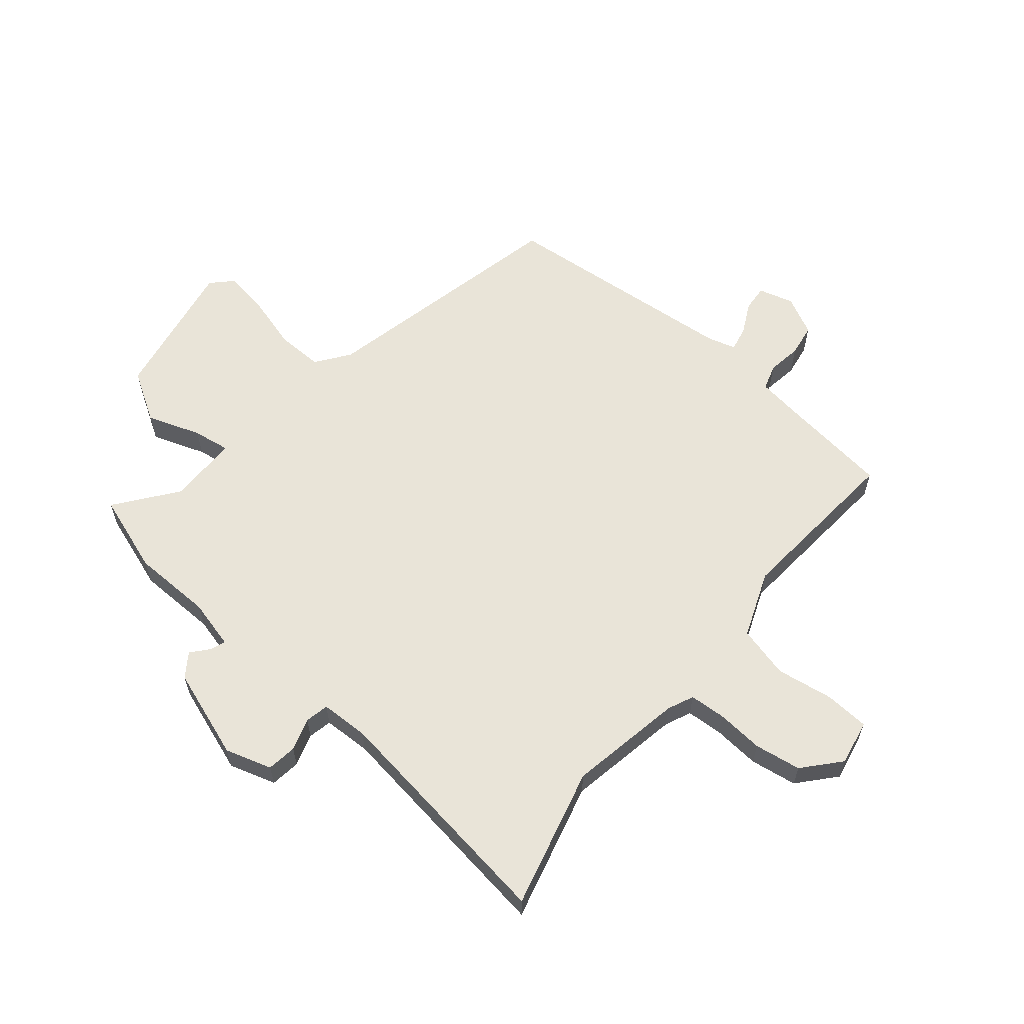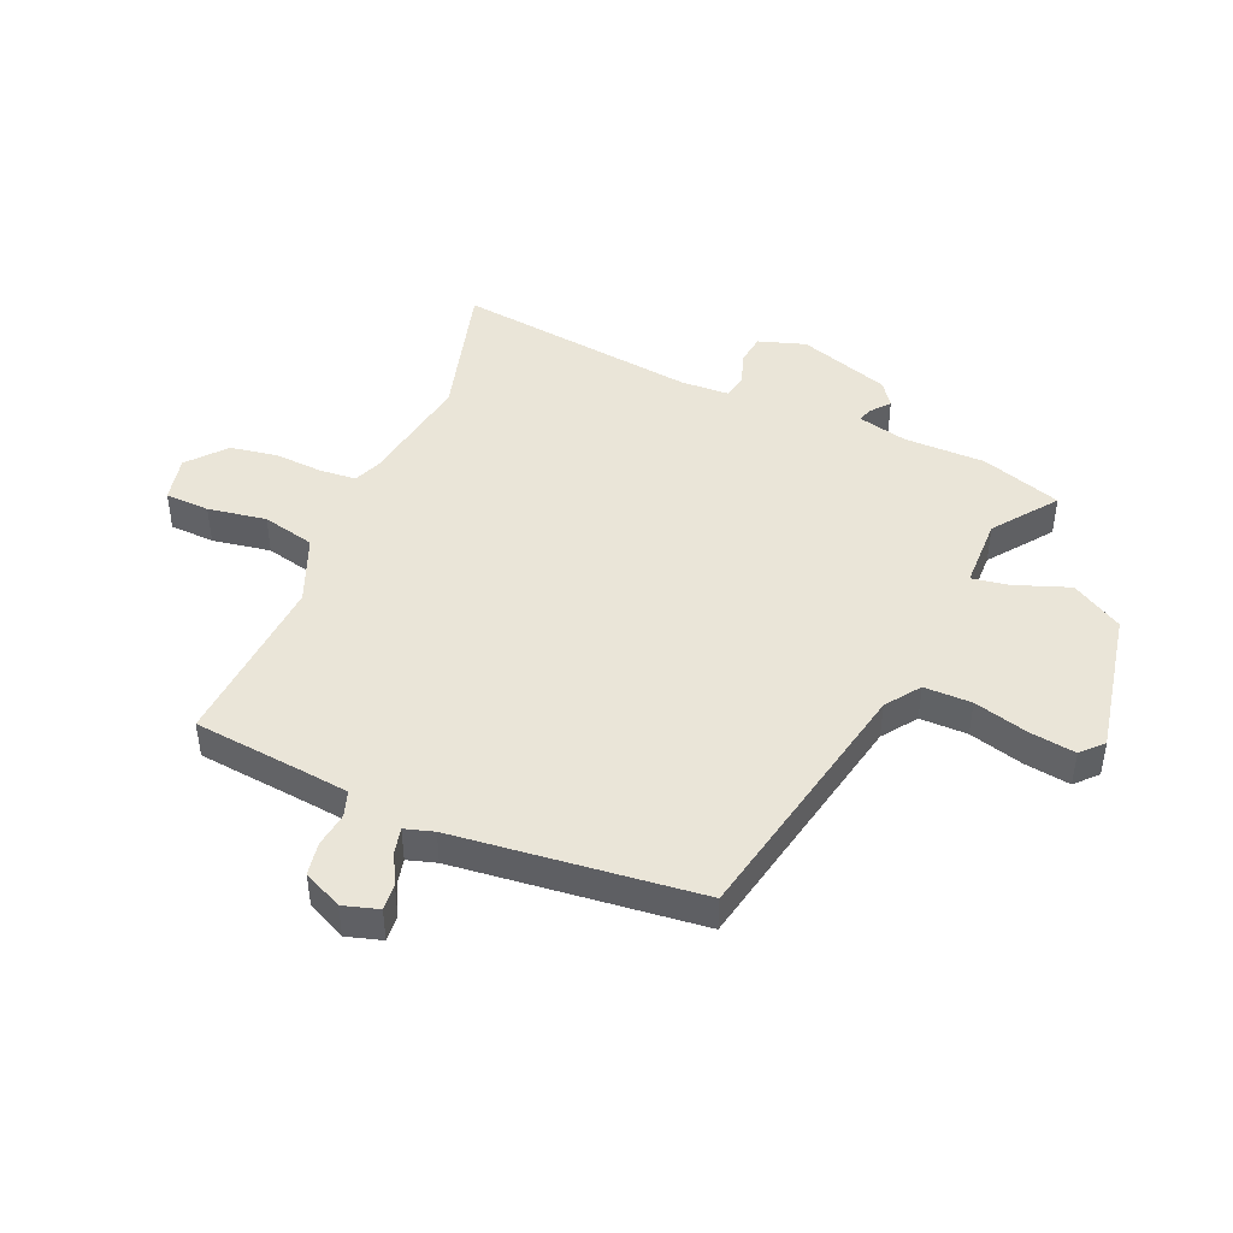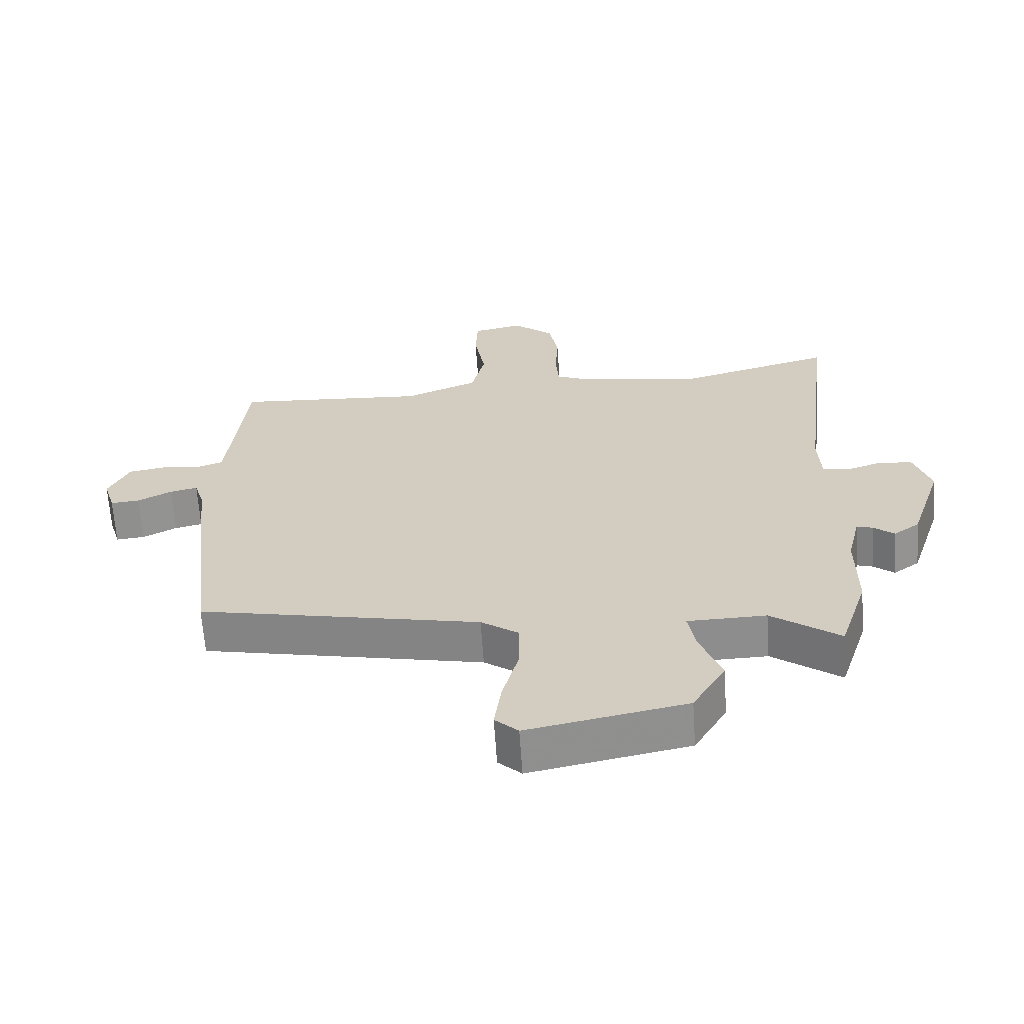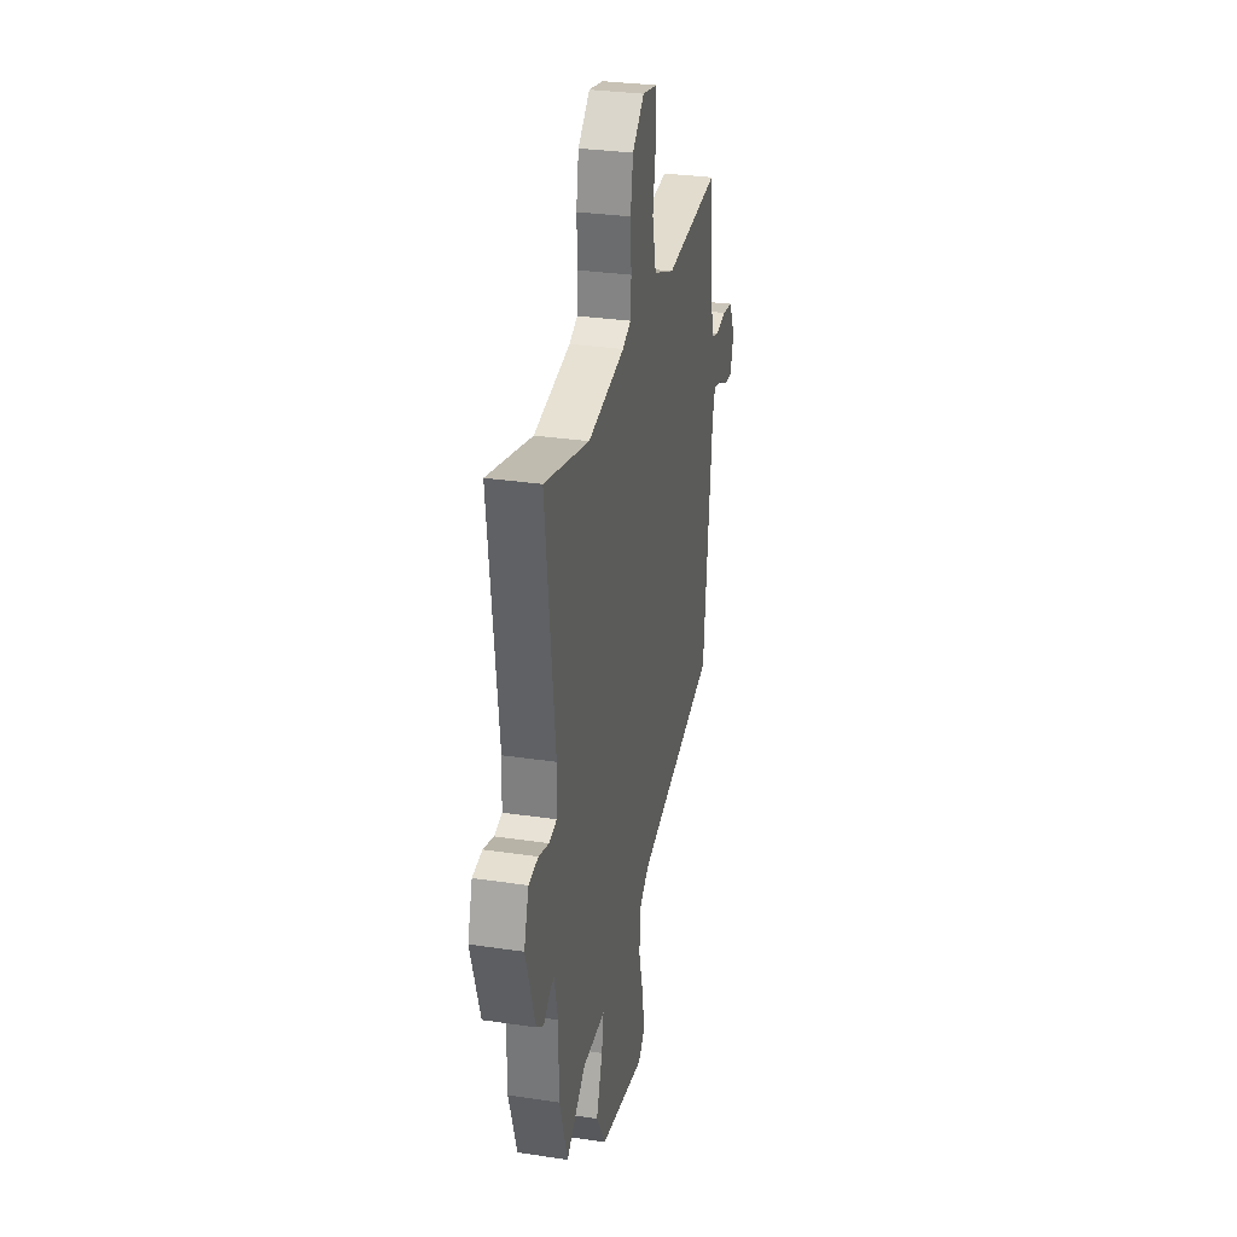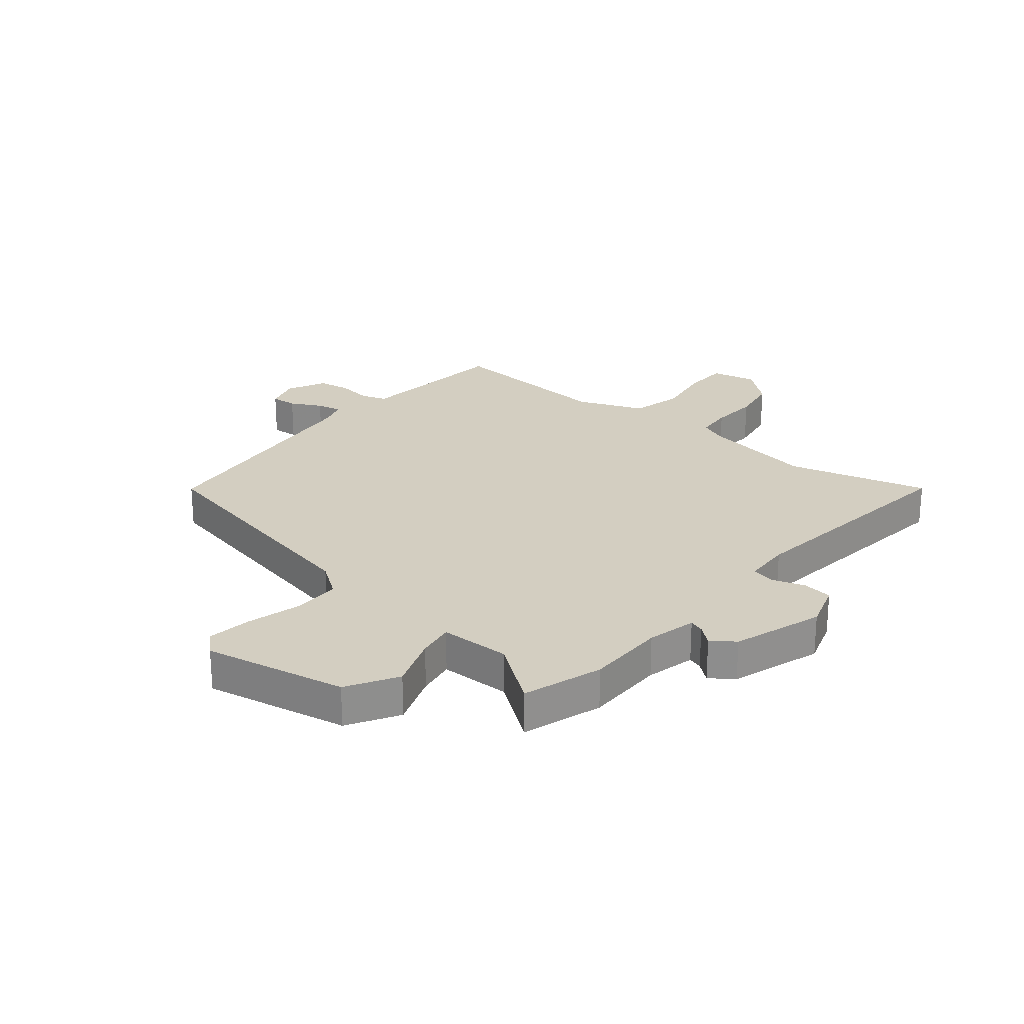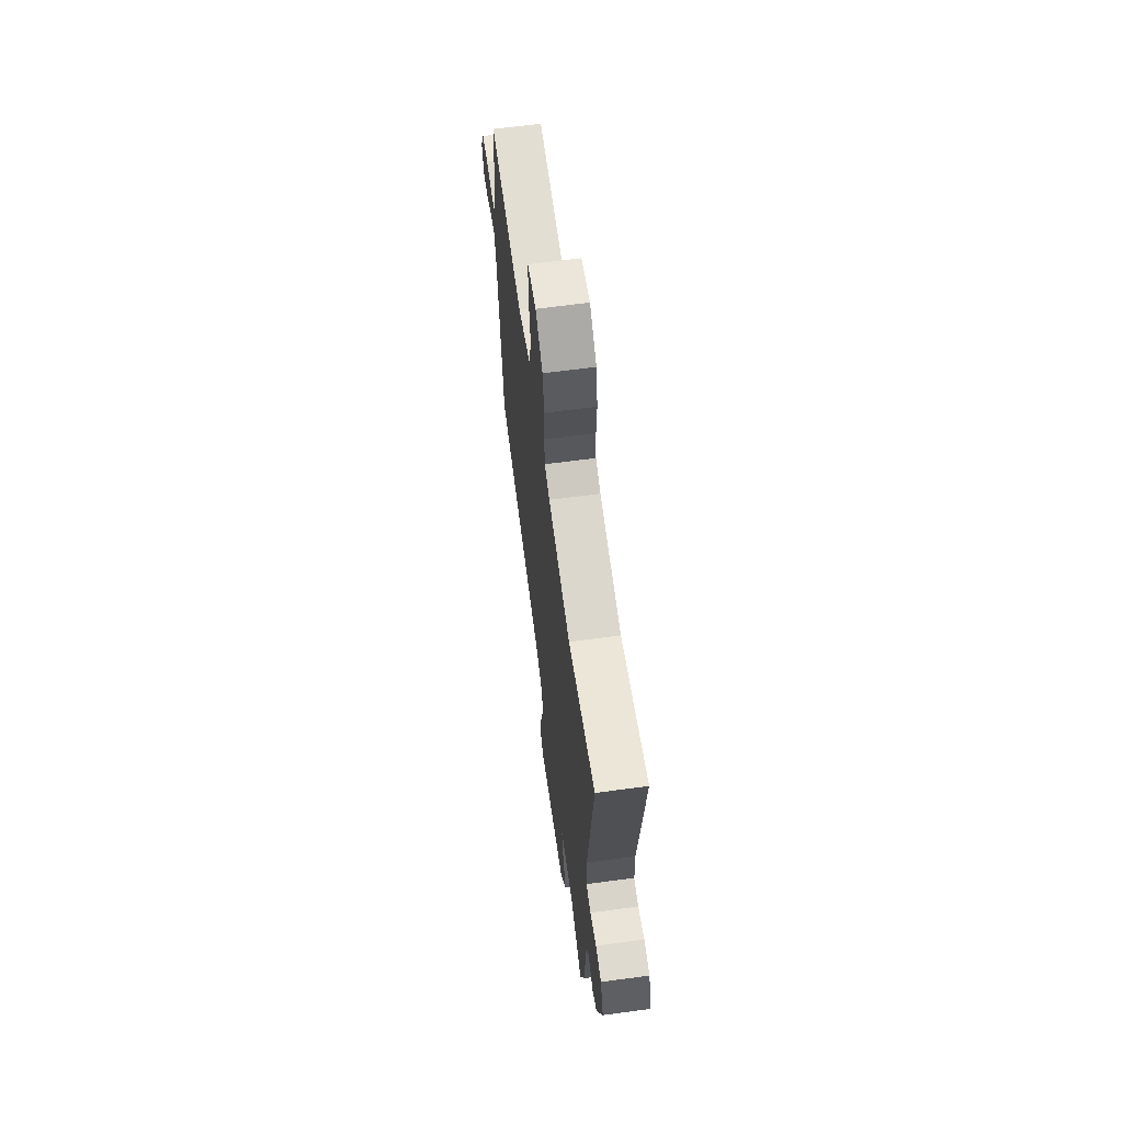
<metadata>
{"format":"obj","ext":"obj","renderer":"f3d","projection":"perspective","resolution":1024,"background":"white","views":[{"elev":60.7,"azim":-49.2,"up":"+Y"},{"elev":45.2,"azim":113.3,"up":"+Y"},{"elev":-64.4,"azim":-176.2,"up":"+Z"},{"elev":30.8,"azim":-77.9,"up":"+Z"},{"elev":24.9,"azim":-140.3,"up":"+Y"},{"elev":64.4,"azim":-97.7,"up":"+Z"}]}
</metadata>
<code>
v 0.498 0.07 0.469
v 0.518 0.07 0.277
v 0.527 0.07 0.2
v 0.571 0.07 0.185
v 0.63 0.07 0.193
v 0.686 0.07 0.183
v 0.718 0.07 0.116
v 0.7 0.07 0.056
v 0.655 0.07 0.06
v 0.602 0.07 0.088
v 0.559 0.07 0.098
v 0.544 0.07 0.049
v 0.497 0.07 -0.366
v 0.059 0.07 -0.455
v 0.001 0.07 -0.496
v 0.001 0.07 -0.577
v 0.026 0.07 -0.67
v 0.037 0.07 -0.748
v 0.001 0.07 -0.782
v -0.245 0.07 -0.733
v -0.296 0.07 -0.646
v -0.262 0.07 -0.554
v -0.251 0.07 -0.49
v -0.373 0.07 -0.487
v -0.479 0.07 -0.565
v -0.523 0.07 -0.428
v -0.523 0.07 -0.29
v -0.543 0.07 -0.205
v -0.568 0.07 -0.213
v -0.6 0.07 -0.239
v -0.64 0.07 -0.21
v -0.691 0.07 -0.054
v -0.665 0.07 0.026
v -0.613 0.07 0.032
v -0.557 0.07 0.013
v -0.516 0.07 0.021
v -0.512 0.07 0.104
v -0.562 0.07 0.517
v -0.32 0.07 0.45
v -0.122 0.07 0.482
v -0.077 0.07 0.501
v -0.072 0.07 0.563
v -0.077 0.07 0.645
v -0.063 0.07 0.725
v 0.001 0.07 0.779
v 0.079 0.07 0.762
v 0.082 0.07 0.686
v 0.065 0.07 0.587
v 0.086 0.07 0.497
v 0.2 0.07 0.45
v 0.498 0 0.469
v 0.518 0 0.277
v 0.527 0 0.2
v 0.571 0 0.185
v 0.63 0 0.193
v 0.686 0 0.183
v 0.718 0 0.116
v 0.7 0 0.056
v 0.655 0 0.06
v 0.602 0 0.088
v 0.559 0 0.098
v 0.544 0 0.049
v 0.497 0 -0.366
v 0.059 0 -0.455
v 0.001 0 -0.496
v 0.001 0 -0.577
v 0.026 0 -0.67
v 0.037 0 -0.748
v 0.001 0 -0.782
v -0.245 0 -0.733
v -0.296 0 -0.646
v -0.262 0 -0.554
v -0.251 0 -0.49
v -0.373 0 -0.487
v -0.479 0 -0.565
v -0.523 0 -0.428
v -0.523 0 -0.29
v -0.543 0 -0.205
v -0.568 0 -0.213
v -0.6 0 -0.239
v -0.64 0 -0.21
v -0.691 0 -0.054
v -0.665 0 0.026
v -0.613 0 0.032
v -0.557 0 0.013
v -0.516 0 0.021
v -0.512 0 0.104
v -0.562 0 0.517
v -0.32 0 0.45
v -0.122 0 0.482
v -0.077 0 0.501
v -0.072 0 0.563
v -0.077 0 0.645
v -0.063 0 0.725
v 0.001 0 0.779
v 0.079 0 0.762
v 0.082 0 0.686
v 0.065 0 0.587
v 0.086 0 0.497
v 0.2 0 0.45
f 45 46 47 48
f 45 48 49
f 42 43 44 45
f 41 42 45 49
f 40 41 49 50
f 37 38 39
f 36 37 39 40
f 32 33 34 35
f 32 35 36
f 29 30 31 32
f 28 29 32 36
f 27 28 36 40
f 24 25 26 27
f 23 24 27 40
f 19 20 21 22
f 19 22 23
f 16 17 18 19
f 16 19 23 40
f 12 13 14
f 11 12 14 15
f 7 8 9 10
f 7 10 11
f 4 5 6 7
f 3 4 7 11
f 50 1 2
f 50 2 3
f 15 16 40
f 15 40 50
f 3 11 15 50
f 98 97 96 95
f 99 98 95
f 95 94 93 92
f 99 95 92 91
f 100 99 91 90
f 89 88 87
f 90 89 87 86
f 85 84 83 82
f 86 85 82
f 82 81 80 79
f 86 82 79 78
f 90 86 78 77
f 77 76 75 74
f 90 77 74 73
f 72 71 70 69
f 73 72 69
f 69 68 67 66
f 90 73 69 66
f 64 63 62
f 65 64 62 61
f 60 59 58 57
f 61 60 57
f 57 56 55 54
f 61 57 54 53
f 52 51 100
f 53 52 100
f 90 66 65
f 100 90 65
f 100 65 61 53
f 1 51 52 2
f 2 52 53 3
f 3 53 54 4
f 4 54 55 5
f 5 55 56 6
f 6 56 57 7
f 7 57 58 8
f 8 58 59 9
f 9 59 60 10
f 10 60 61 11
f 11 61 62 12
f 12 62 63 13
f 13 63 64 14
f 14 64 65 15
f 15 65 66 16
f 16 66 67 17
f 17 67 68 18
f 18 68 69 19
f 19 69 70 20
f 20 70 71 21
f 21 71 72 22
f 22 72 73 23
f 23 73 74 24
f 24 74 75 25
f 25 75 76 26
f 26 76 77 27
f 27 77 78 28
f 28 78 79 29
f 29 79 80 30
f 30 80 81 31
f 31 81 82 32
f 32 82 83 33
f 33 83 84 34
f 34 84 85 35
f 35 85 86 36
f 36 86 87 37
f 37 87 88 38
f 38 88 89 39
f 39 89 90 40
f 40 90 91 41
f 41 91 92 42
f 42 92 93 43
f 43 93 94 44
f 44 94 95 45
f 45 95 96 46
f 46 96 97 47
f 47 97 98 48
f 48 98 99 49
f 49 99 100 50
f 50 100 51 1

</code>
